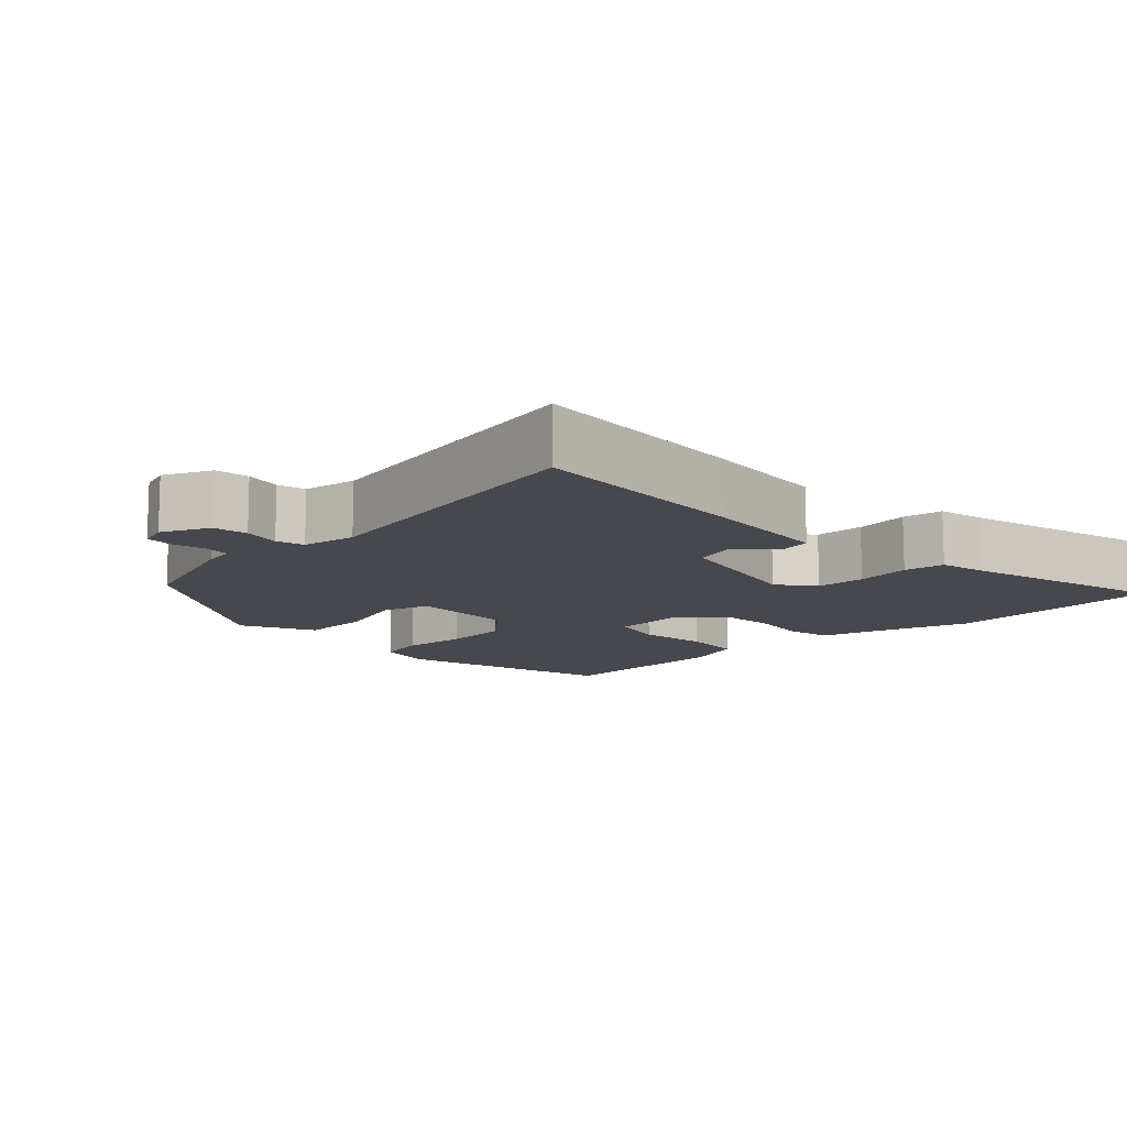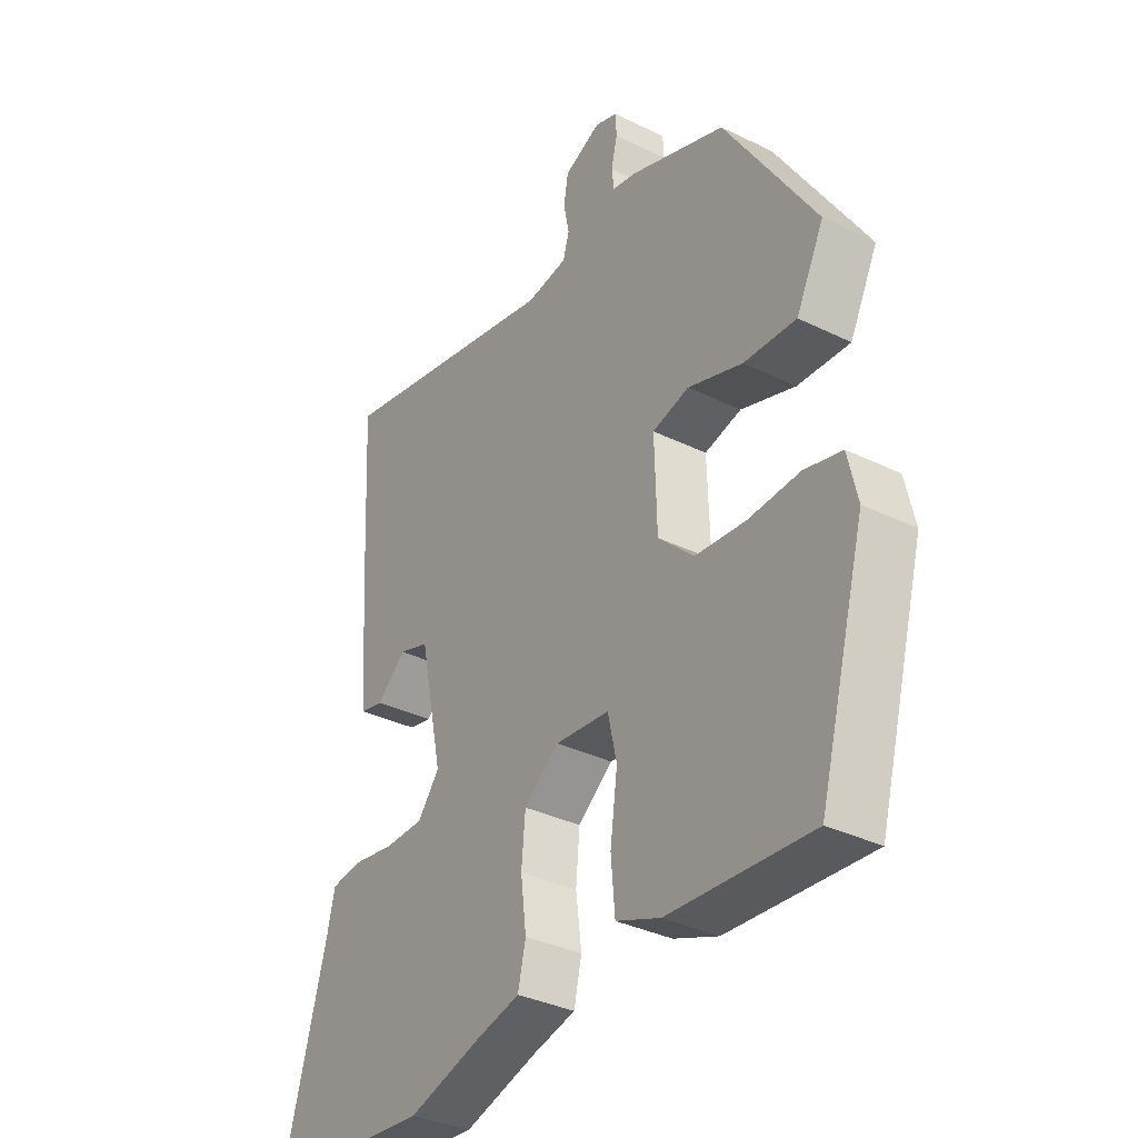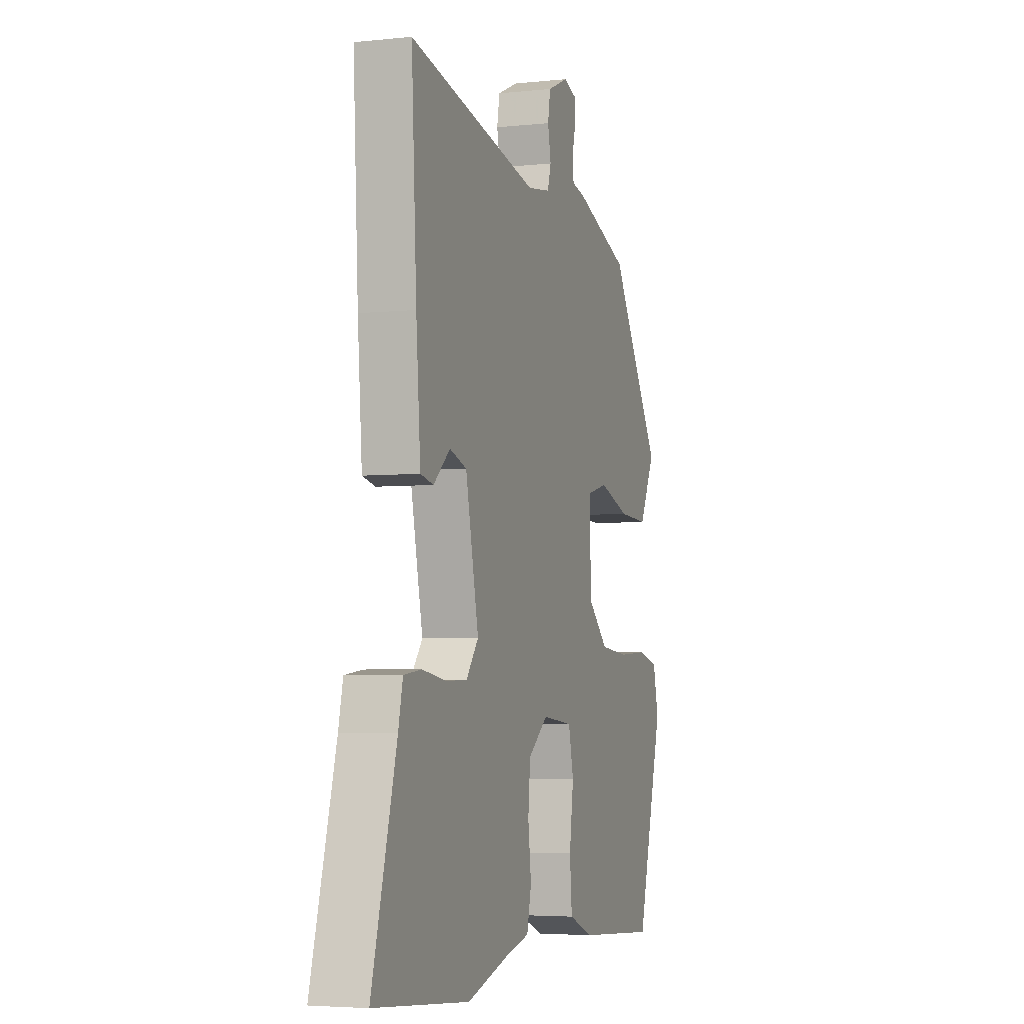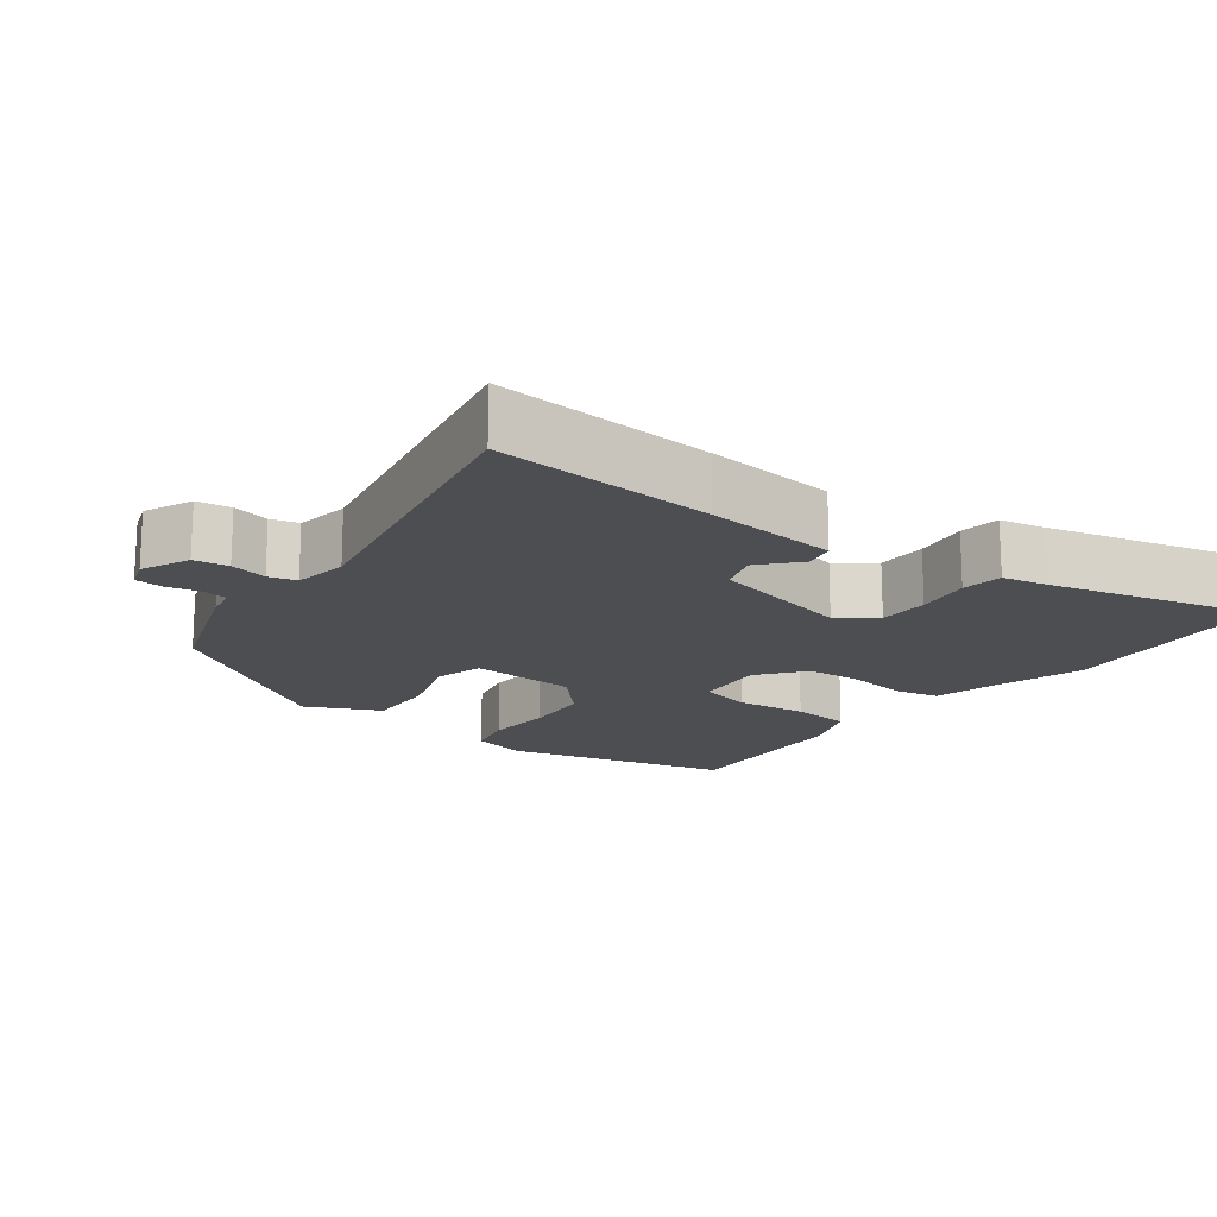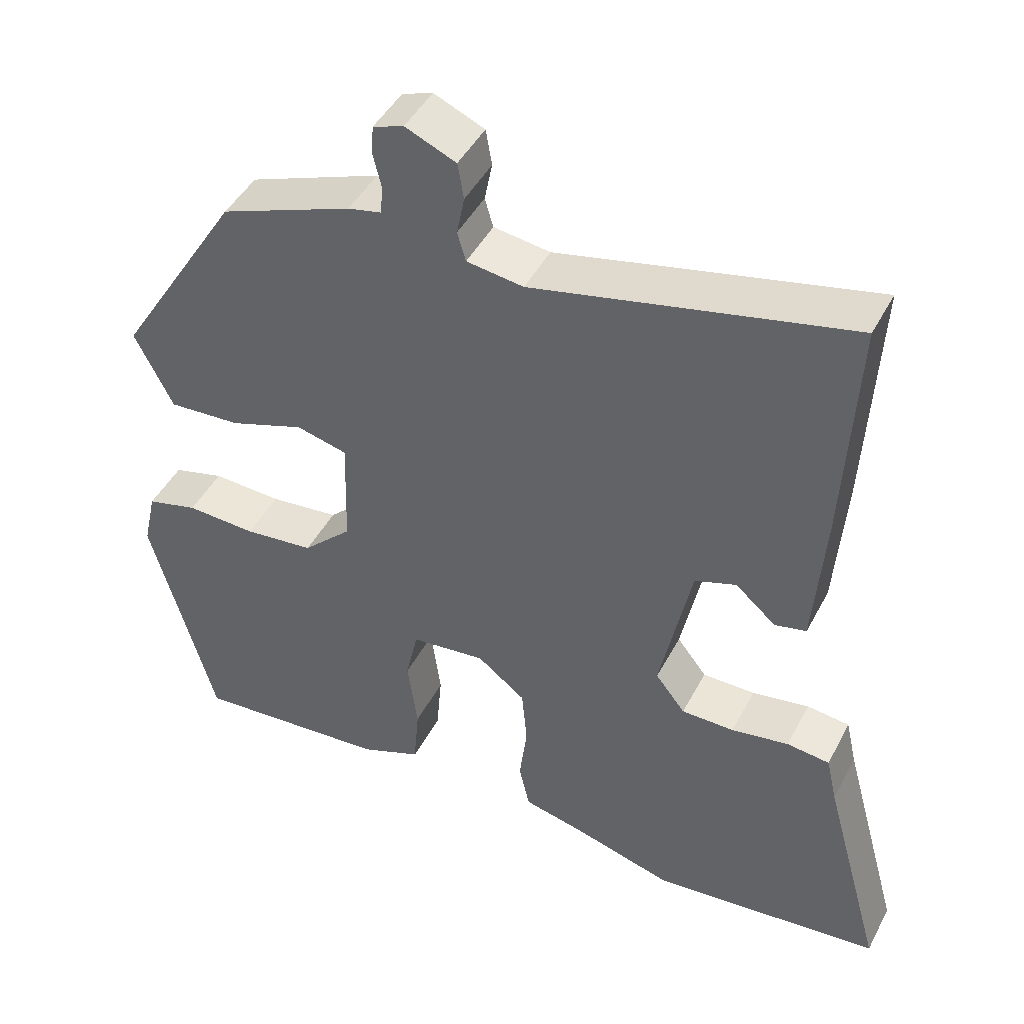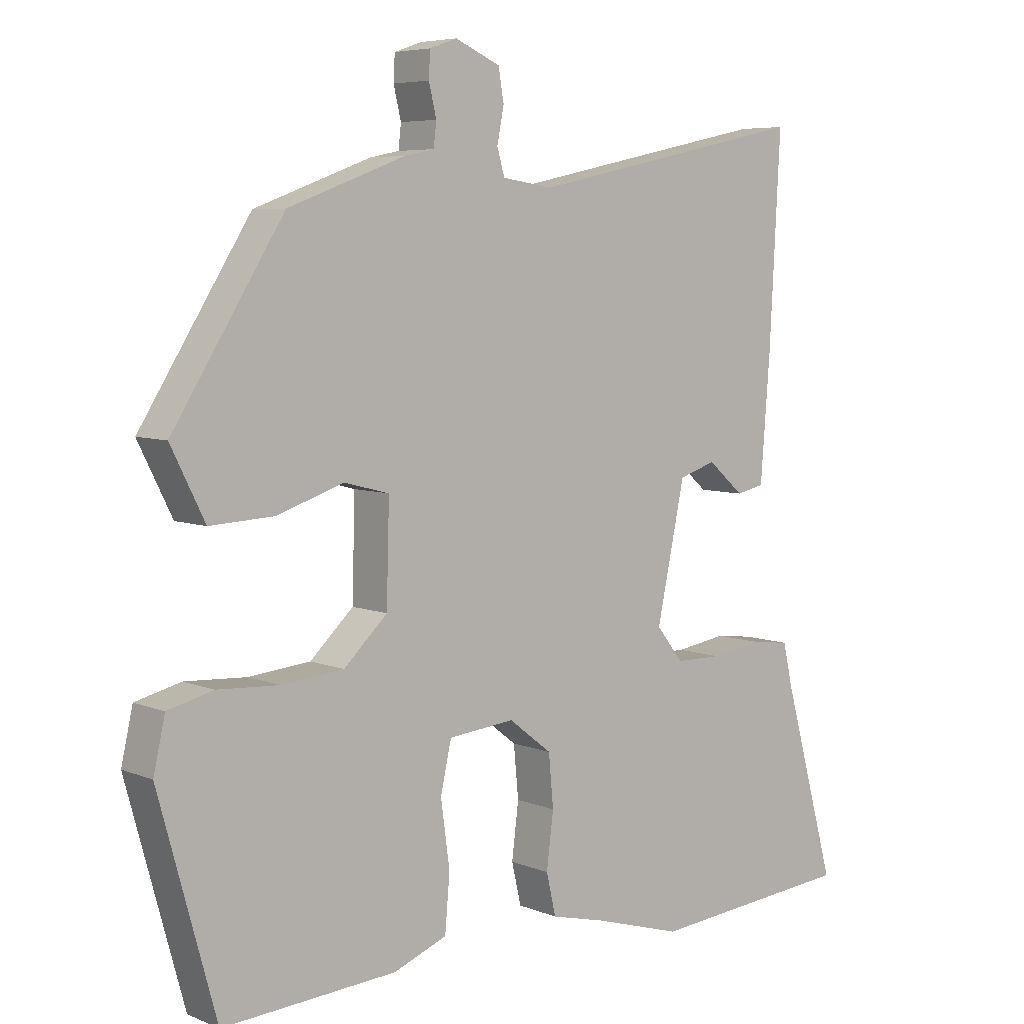
<metadata>
{"format":"obj","ext":"obj","renderer":"f3d","projection":"perspective","resolution":1024,"background":"white","views":[{"elev":-11.8,"azim":42.8,"up":"+Y"},{"elev":-34.8,"azim":-123.2,"up":"+Z"},{"elev":-4.4,"azim":109.0,"up":"+Z"},{"elev":-17.0,"azim":52.1,"up":"+Y"},{"elev":45.0,"azim":26.3,"up":"+Z"},{"elev":6.1,"azim":-39.8,"up":"+Z"}]}
</metadata>
<code>
v -0.301 0.07 0.446
v -0.129 0.07 0.51
v -0.086 0.07 0.519
v -0.082 0.07 0.554
v -0.093 0.07 0.6
v -0.091 0.07 0.638
v -0.051 0.07 0.652
v 0.015 0.07 0.623
v 0.023 0.07 0.576
v 0.013 0.07 0.525
v 0.024 0.07 0.487
v 0.098 0.07 0.476
v 0.509 0.07 0.564
v 0.493 0.07 0.26
v 0.479 0.07 0.079
v 0.438 0.07 0.07
v 0.385 0.07 0.116
v 0.331 0.07 0.098
v 0.29 0.07 -0.098
v 0.329 0.07 -0.148
v 0.398 0.07 -0.149
v 0.473 0.07 -0.137
v 0.529 0.07 -0.144
v 0.543 0.07 -0.206
v 0.621 0.07 -0.489
v 0.319 0.07 -0.517
v 0.187 0.07 -0.478
v 0.109 0.07 -0.459
v 0.095 0.07 -0.398
v 0.105 0.07 -0.317
v 0.098 0.07 -0.241
v 0.035 0.07 -0.192
v -0.062 0.07 -0.202
v -0.078 0.07 -0.274
v -0.065 0.07 -0.37
v -0.072 0.07 -0.452
v -0.151 0.07 -0.483
v -0.406 0.07 -0.501
v -0.49 0.07 -0.195
v -0.473 0.07 -0.119
v -0.406 0.07 -0.102
v -0.315 0.07 -0.107
v -0.224 0.07 -0.098
v -0.16 0.07 -0.037
v -0.156 0.07 0.108
v -0.222 0.07 0.125
v -0.32 0.07 0.092
v -0.414 0.07 0.087
v -0.464 0.07 0.187
v -0.301 0 0.446
v -0.129 0 0.51
v -0.086 0 0.519
v -0.082 0 0.554
v -0.093 0 0.6
v -0.091 0 0.638
v -0.051 0 0.652
v 0.015 0 0.623
v 0.023 0 0.576
v 0.013 0 0.525
v 0.024 0 0.487
v 0.098 0 0.476
v 0.509 0 0.564
v 0.493 0 0.26
v 0.479 0 0.079
v 0.438 0 0.07
v 0.385 0 0.116
v 0.331 0 0.098
v 0.29 0 -0.098
v 0.329 0 -0.148
v 0.398 0 -0.149
v 0.473 0 -0.137
v 0.529 0 -0.144
v 0.543 0 -0.206
v 0.621 0 -0.489
v 0.319 0 -0.517
v 0.187 0 -0.478
v 0.109 0 -0.459
v 0.095 0 -0.398
v 0.105 0 -0.317
v 0.098 0 -0.241
v 0.035 0 -0.192
v -0.062 0 -0.202
v -0.078 0 -0.274
v -0.065 0 -0.37
v -0.072 0 -0.452
v -0.151 0 -0.483
v -0.406 0 -0.501
v -0.49 0 -0.195
v -0.473 0 -0.119
v -0.406 0 -0.102
v -0.315 0 -0.107
v -0.224 0 -0.098
v -0.16 0 -0.037
v -0.156 0 0.108
v -0.222 0 0.125
v -0.32 0 0.092
v -0.414 0 0.087
v -0.464 0 0.187
f 1 2 3
f 49 1 3
f 48 49 3
f 47 48 3
f 46 47 3
f 45 46 3
f 44 45 3
f 40 41 42
f 39 40 42
f 38 39 42
f 37 38 42
f 36 37 42
f 35 36 42
f 34 35 42
f 33 34 42 43
f 32 33 43 44
f 27 28 29 30
f 27 30 31
f 26 27 31
f 25 26 31
f 24 25 31
f 23 24 31
f 22 23 31
f 21 22 31
f 20 21 31 32
f 15 16 17
f 14 15 17
f 13 14 17
f 12 13 17
f 11 12 17 18
f 8 9 10
f 7 8 10
f 6 7 10
f 5 6 10
f 4 5 10
f 3 4 10 11
f 11 18 19
f 3 11 19
f 44 3 19
f 19 20 32 44
f 52 51 50
f 52 50 98
f 52 98 97
f 52 97 96
f 52 96 95
f 52 95 94
f 52 94 93
f 91 90 89
f 91 89 88
f 91 88 87
f 91 87 86
f 91 86 85
f 91 85 84
f 91 84 83
f 92 91 83 82
f 93 92 82 81
f 79 78 77 76
f 80 79 76
f 80 76 75
f 80 75 74
f 80 74 73
f 80 73 72
f 80 72 71
f 80 71 70
f 81 80 70 69
f 66 65 64
f 66 64 63
f 66 63 62
f 66 62 61
f 67 66 61 60
f 59 58 57
f 59 57 56
f 59 56 55
f 59 55 54
f 59 54 53
f 60 59 53 52
f 68 67 60
f 68 60 52
f 68 52 93
f 93 81 69 68
f 1 50 51 2
f 2 51 52 3
f 3 52 53 4
f 4 53 54 5
f 5 54 55 6
f 6 55 56 7
f 7 56 57 8
f 8 57 58 9
f 9 58 59 10
f 10 59 60 11
f 11 60 61 12
f 12 61 62 13
f 13 62 63 14
f 14 63 64 15
f 15 64 65 16
f 16 65 66 17
f 17 66 67 18
f 18 67 68 19
f 19 68 69 20
f 20 69 70 21
f 21 70 71 22
f 22 71 72 23
f 23 72 73 24
f 24 73 74 25
f 25 74 75 26
f 26 75 76 27
f 27 76 77 28
f 28 77 78 29
f 29 78 79 30
f 30 79 80 31
f 31 80 81 32
f 32 81 82 33
f 33 82 83 34
f 34 83 84 35
f 35 84 85 36
f 36 85 86 37
f 37 86 87 38
f 38 87 88 39
f 39 88 89 40
f 40 89 90 41
f 41 90 91 42
f 42 91 92 43
f 43 92 93 44
f 44 93 94 45
f 45 94 95 46
f 46 95 96 47
f 47 96 97 48
f 48 97 98 49
f 49 98 50 1

</code>
